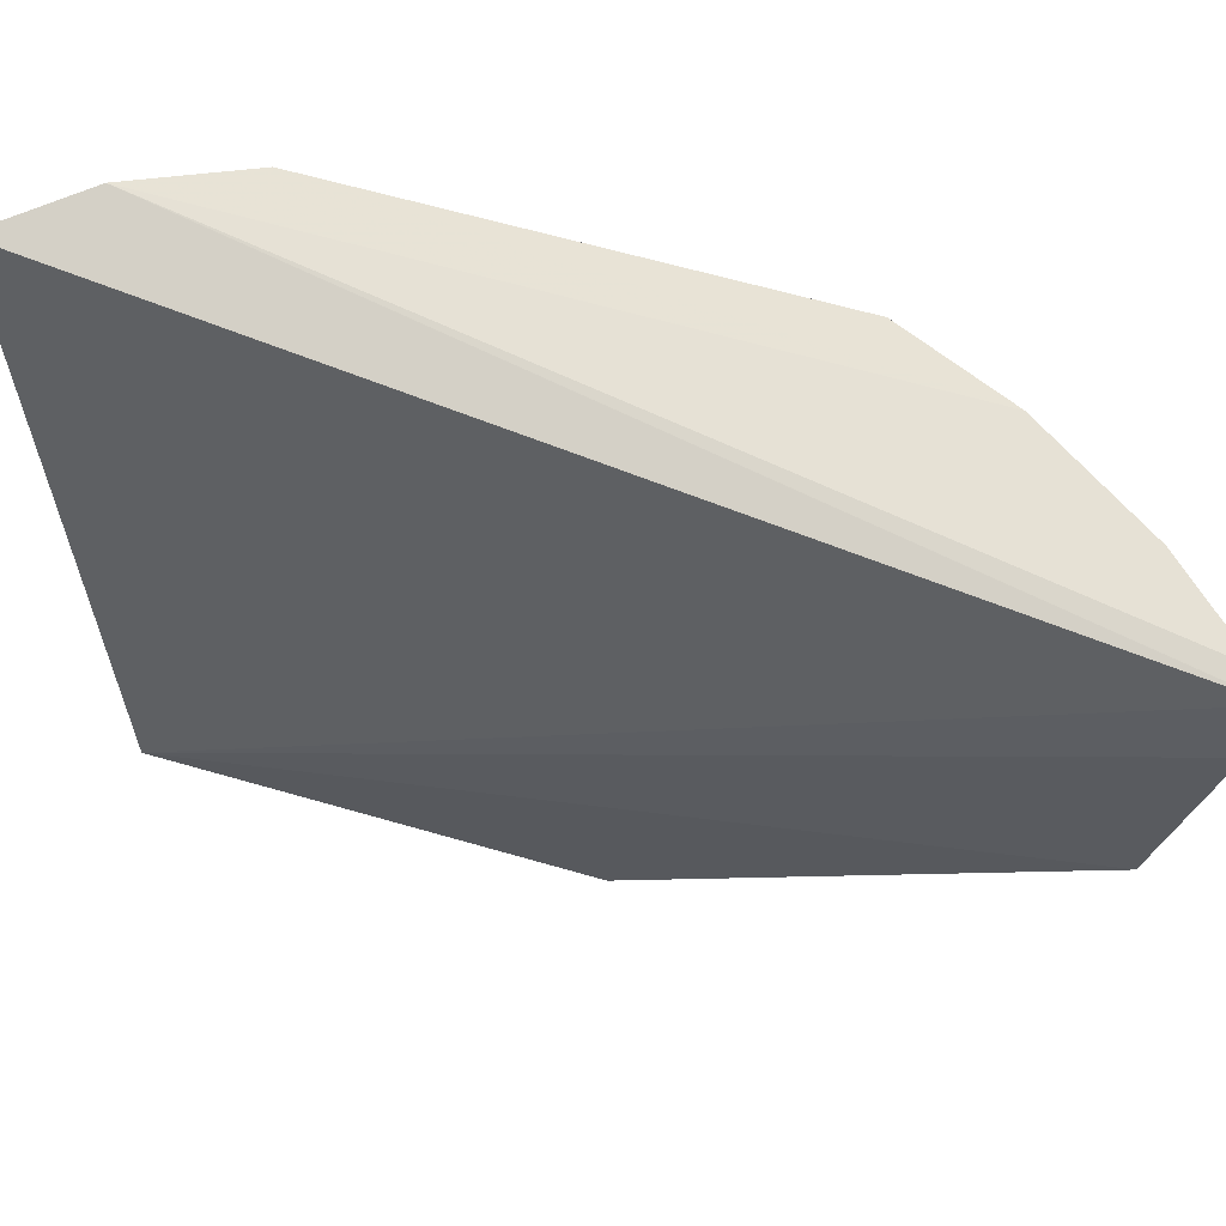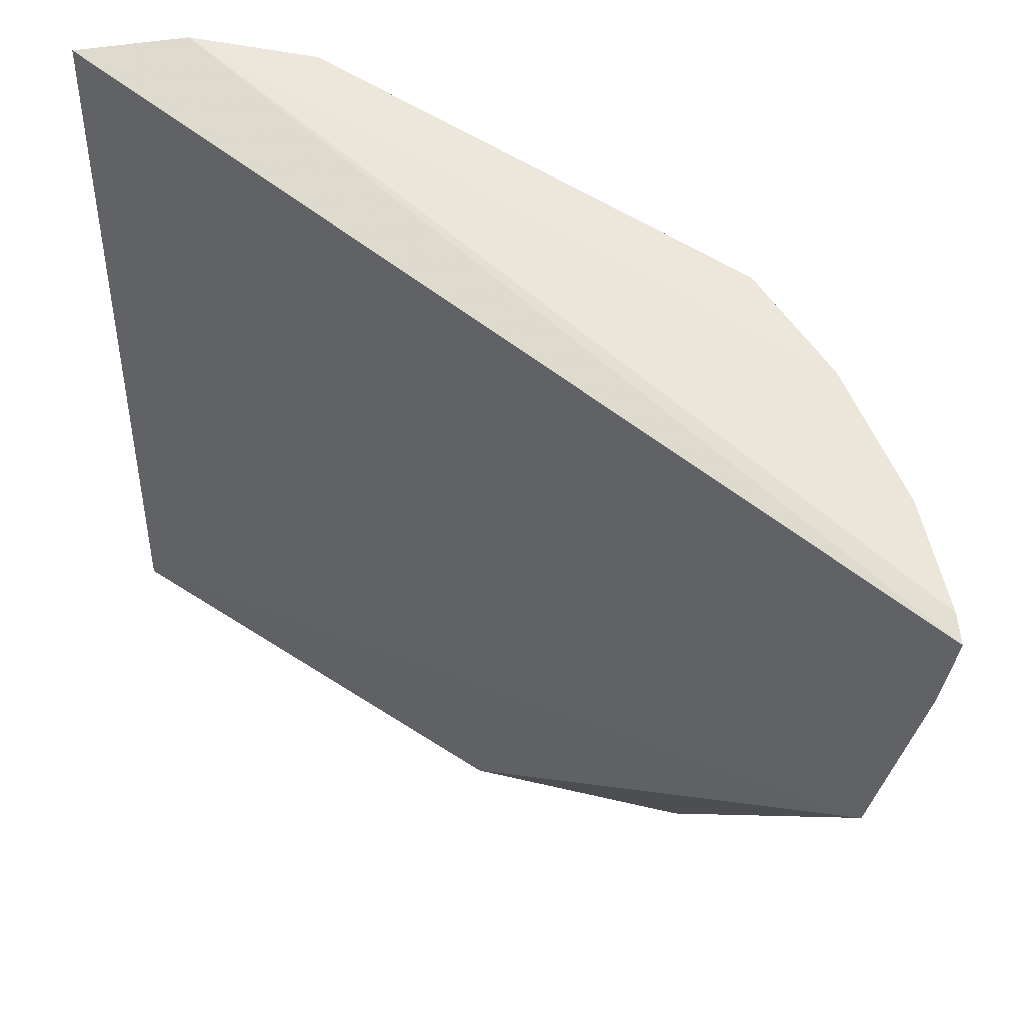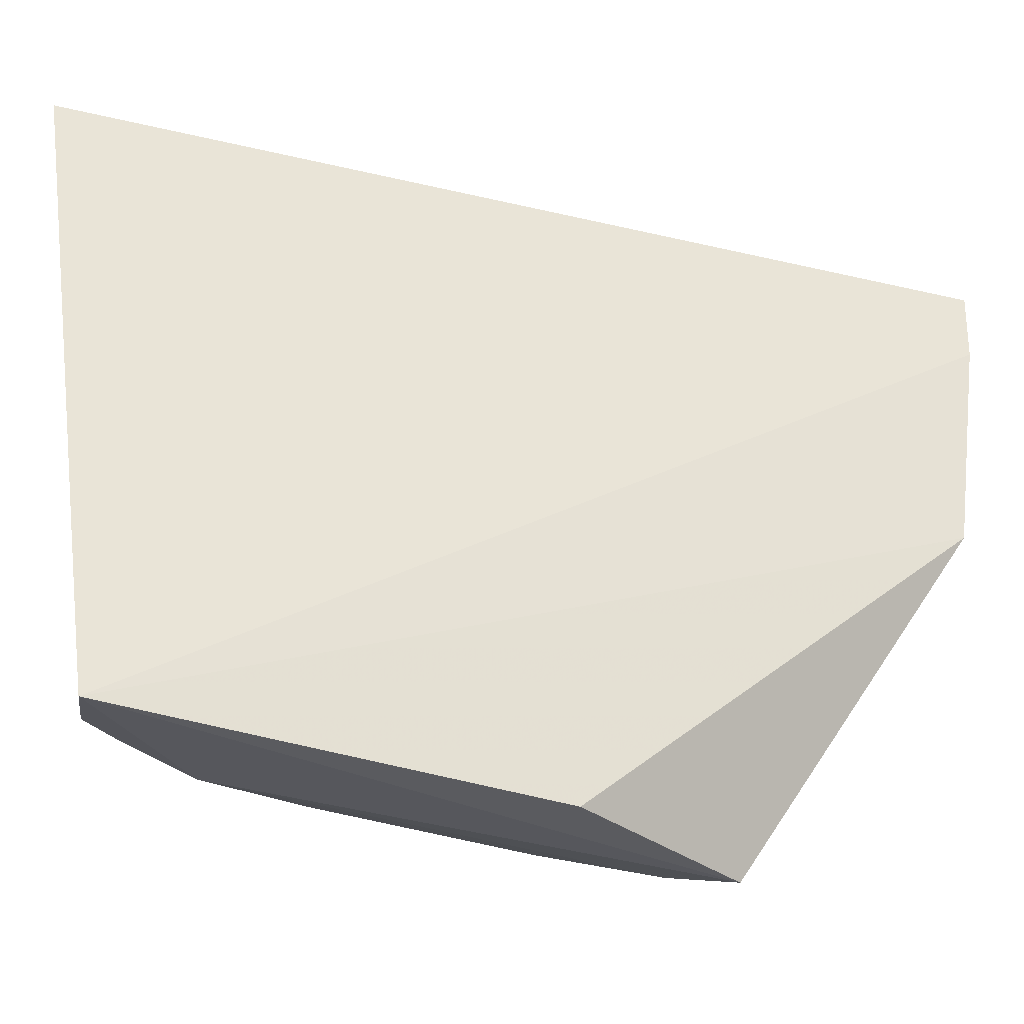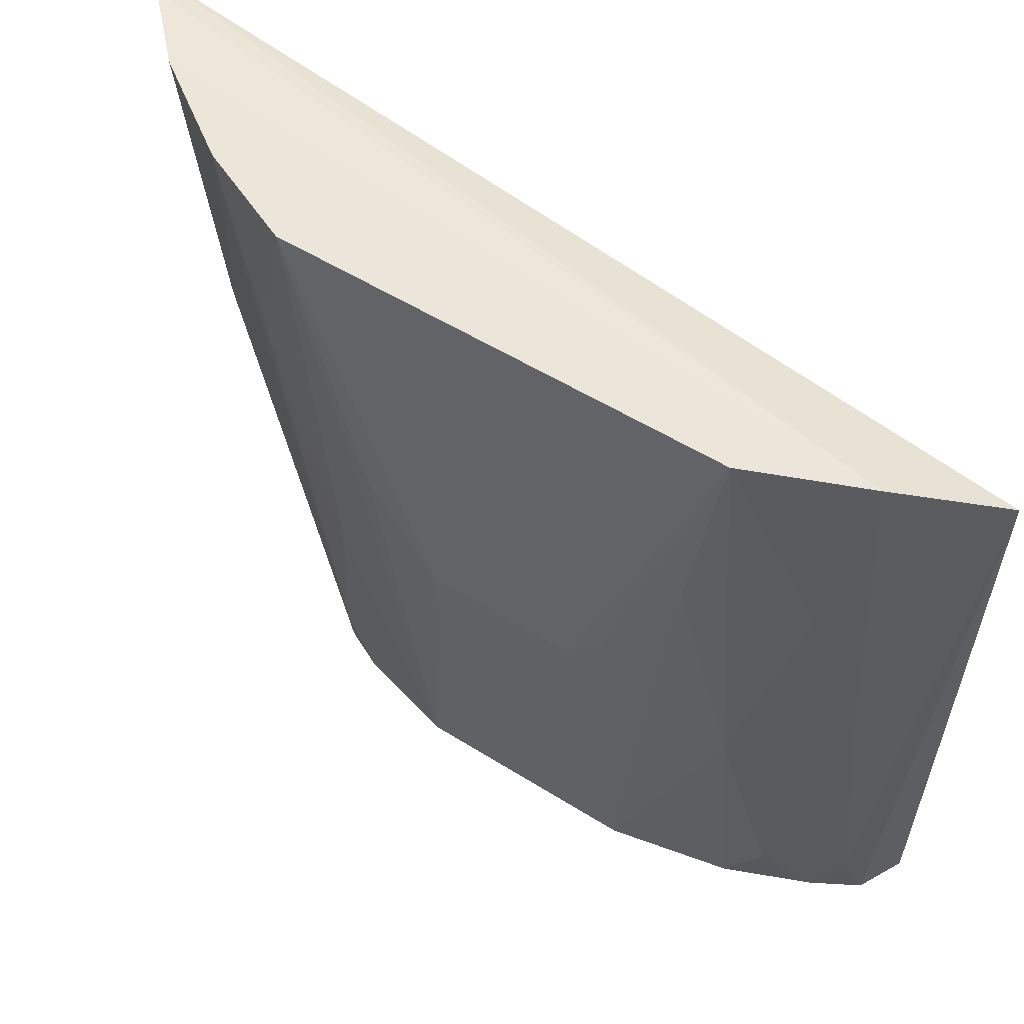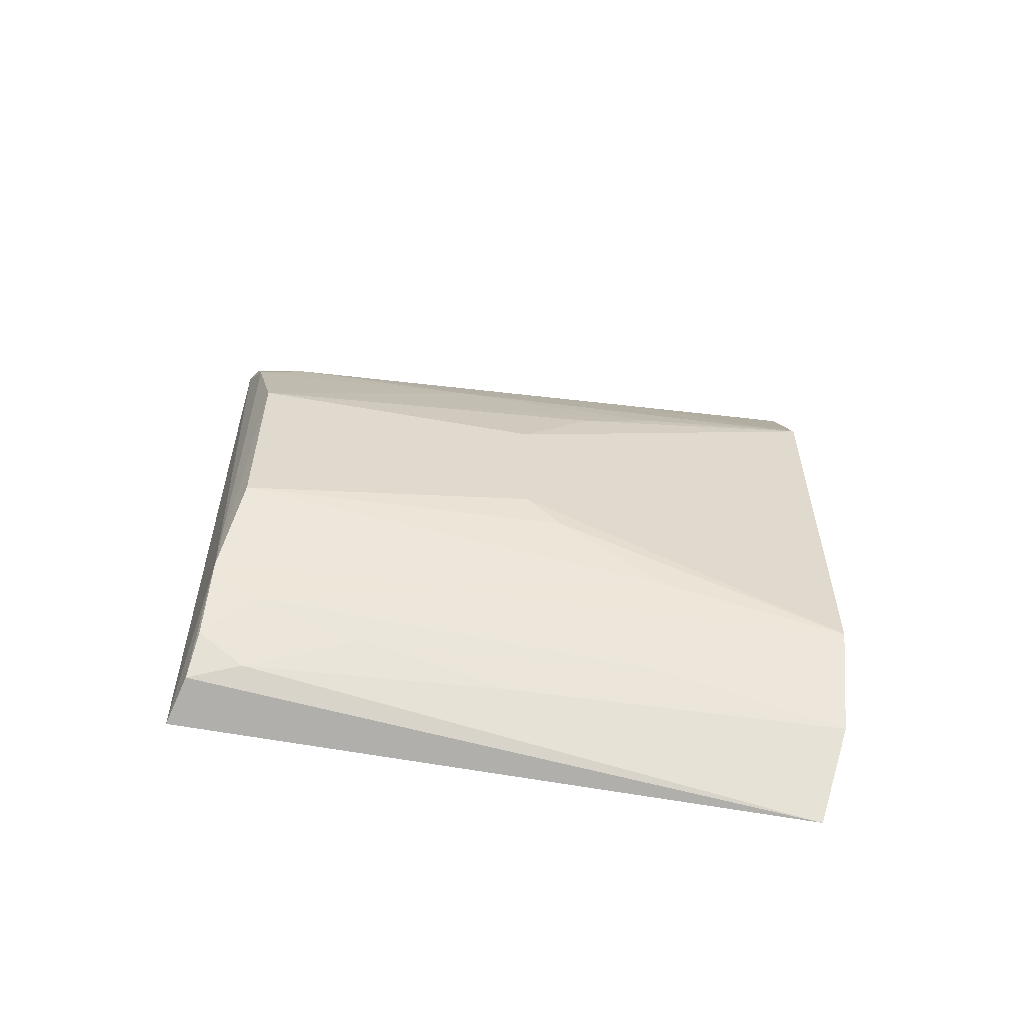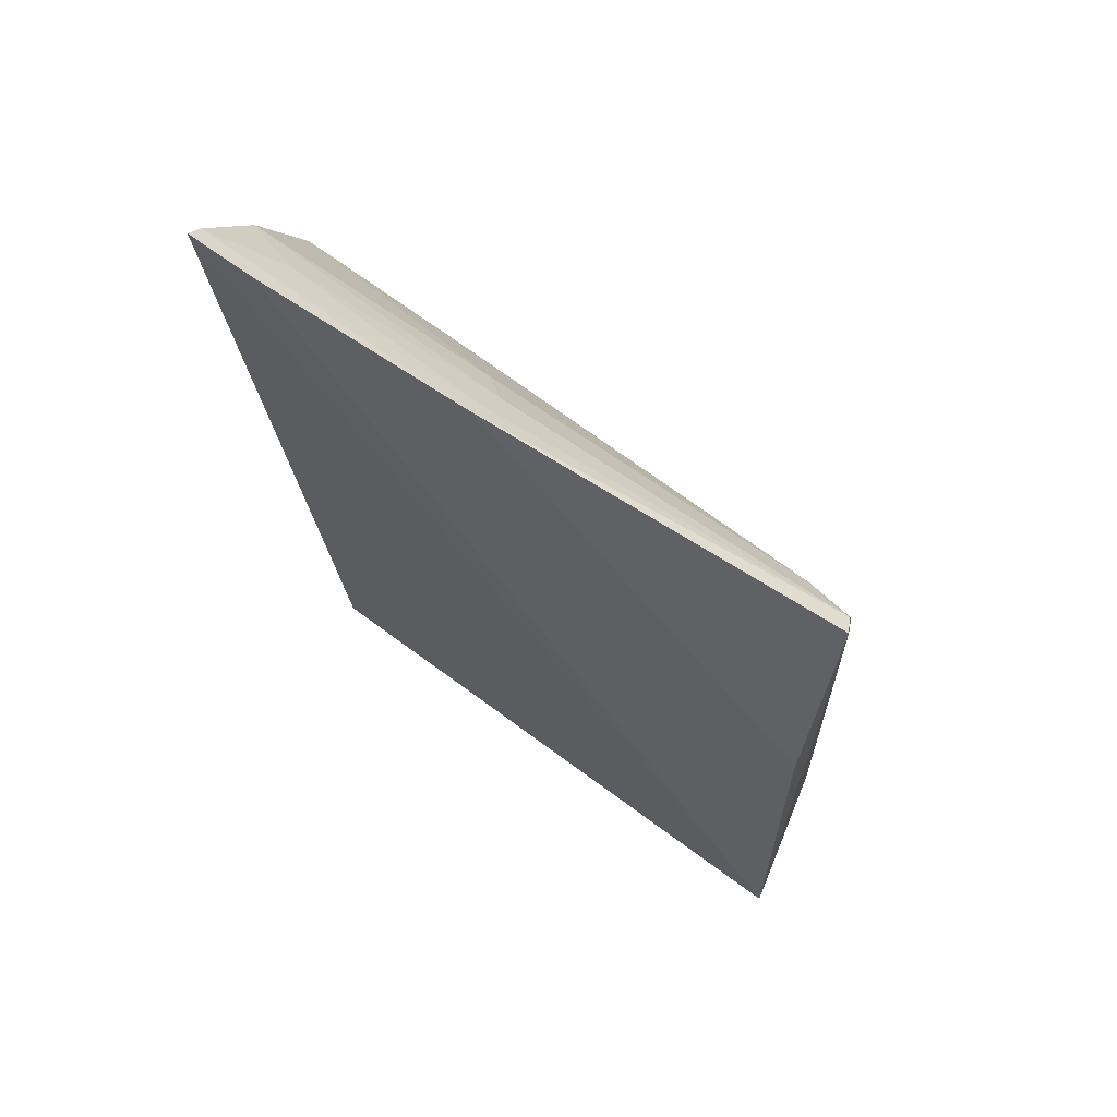
<metadata>
{"format":"obj","ext":"obj","renderer":"f3d","projection":"perspective","resolution":1024,"background":"white","views":[{"elev":64.1,"azim":106.3,"up":"+Z"},{"elev":55.5,"azim":124.6,"up":"+Z"},{"elev":-34.2,"azim":64.9,"up":"+Z"},{"elev":49.5,"azim":-54.5,"up":"+Z"},{"elev":-58.1,"azim":-104.3,"up":"+Y"},{"elev":62.3,"azim":121.6,"up":"+Y"}]}
</metadata>
<code>
v -0.2173 -0.1614 -0.2396
v -0.1819 -0.1363 -0.4993
v -0.1768 0.206 -0.234
v -0.1747 0.2035 -0.2639
v -0.2398 0.04178 -0.4883
v -0.2261 -0.08408 -0.4941
v -0.1819 0.03037 -0.4995
v -0.2582 0.08553 -0.2331
v -0.2096 -0.1257 -0.4749
v -0.2097 0.105 -0.4989
v -0.175 0.1899 -0.3549
v -0.2399 -0.1273 -0.2327
v -0.2016 -0.1299 -0.4955
v -0.2244 0.09782 -0.475
v -0.226 0.08481 -0.4941
v -0.212 0.1701 -0.2327
v -0.224 -0.1252 -0.3688
v -0.2549 -0.04237 -0.354
v -0.2126 -0.1137 -0.4941
v -0.2391 0.08406 -0.3993
v -0.2175 0.1016 -0.4955
v -0.1964 0.1829 -0.2628
v -0.1846 0.1992 -0.2329
v -0.2404 0.1269 -0.2327
v -0.1965 0.1679 -0.3537
v -0.224 -0.09835 -0.475
v -0.2577 -0.08588 -0.2331
v -0.2553 0.02805 -0.3692
v -0.2395 -0.04233 -0.4883
v -0.254 0.07038 -0.3085
v -0.2384 0.1124 -0.3083
v -0.183 0.1824 -0.3538
v -0.2101 0.1535 -0.3385
v -0.2386 -0.1115 -0.3083
v -0.2234 -0.1115 -0.4294
v -0.2387 -0.08464 -0.3993
v -0.2552 -0.02861 -0.3692
v -0.2538 -0.071 -0.3085
v -0.2551 0.08438 -0.2631
v -0.254 0.05673 -0.3388
v -0.239 0.1261 -0.2477
f 1 2 3
f 3 2 4
f 10 7 2
f 10 2 6
f 11 4 2
f 11 2 7
f 11 7 10
f 12 1 3
f 13 6 2
f 13 2 1
f 13 1 9
f 15 10 6
f 15 6 5
f 17 9 1
f 17 1 12
f 19 13 9
f 19 6 13
f 20 15 5
f 20 14 15
f 21 11 10
f 21 15 14
f 21 10 15
f 23 16 12
f 23 12 3
f 23 22 16
f 23 3 4
f 23 4 11
f 24 12 16
f 25 21 14
f 25 16 22
f 26 6 19
f 26 19 9
f 27 24 8
f 27 12 24
f 29 5 6
f 30 20 5
f 31 14 20
f 31 8 24
f 32 23 11
f 32 22 23
f 32 25 22
f 32 11 21
f 32 21 25
f 33 24 16
f 33 16 25
f 33 25 14
f 34 17 12
f 34 12 27
f 35 26 9
f 35 9 17
f 35 34 26
f 35 17 34
f 36 6 26
f 36 34 27
f 36 26 34
f 36 29 6
f 37 18 27
f 37 27 8
f 37 8 28
f 37 29 18
f 37 28 5
f 37 5 29
f 38 27 18
f 38 18 29
f 38 36 27
f 38 29 36
f 39 30 8
f 39 20 30
f 39 31 20
f 39 8 31
f 40 28 8
f 40 8 30
f 40 30 5
f 40 5 28
f 41 31 24
f 41 14 31
f 41 33 14
f 41 24 33

</code>
